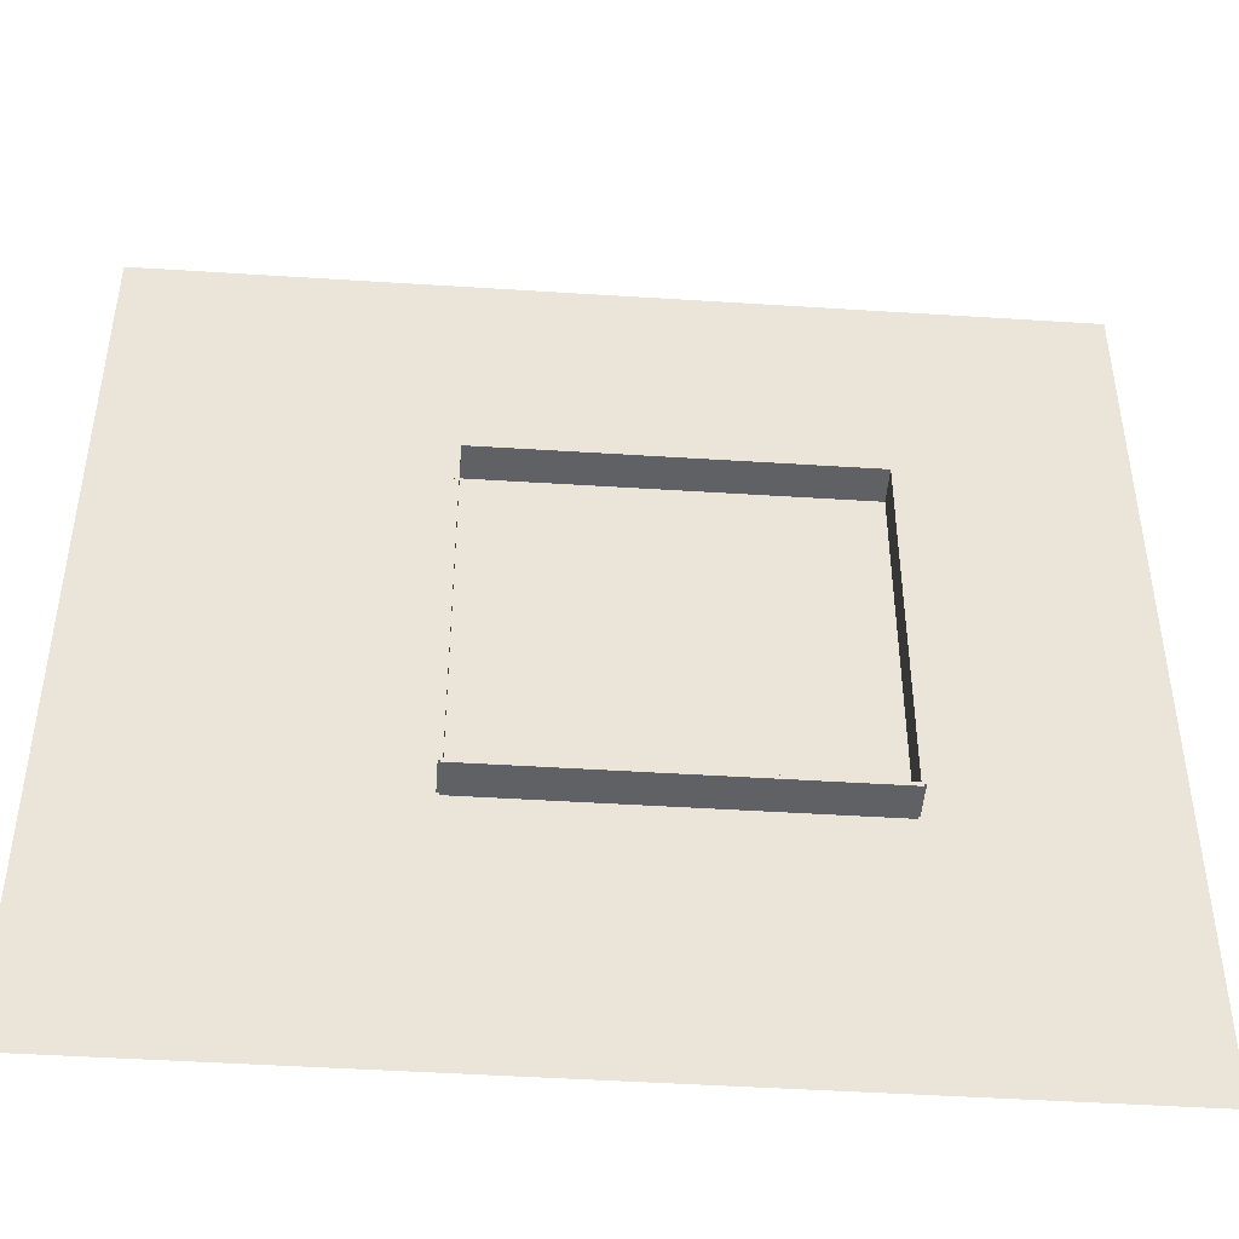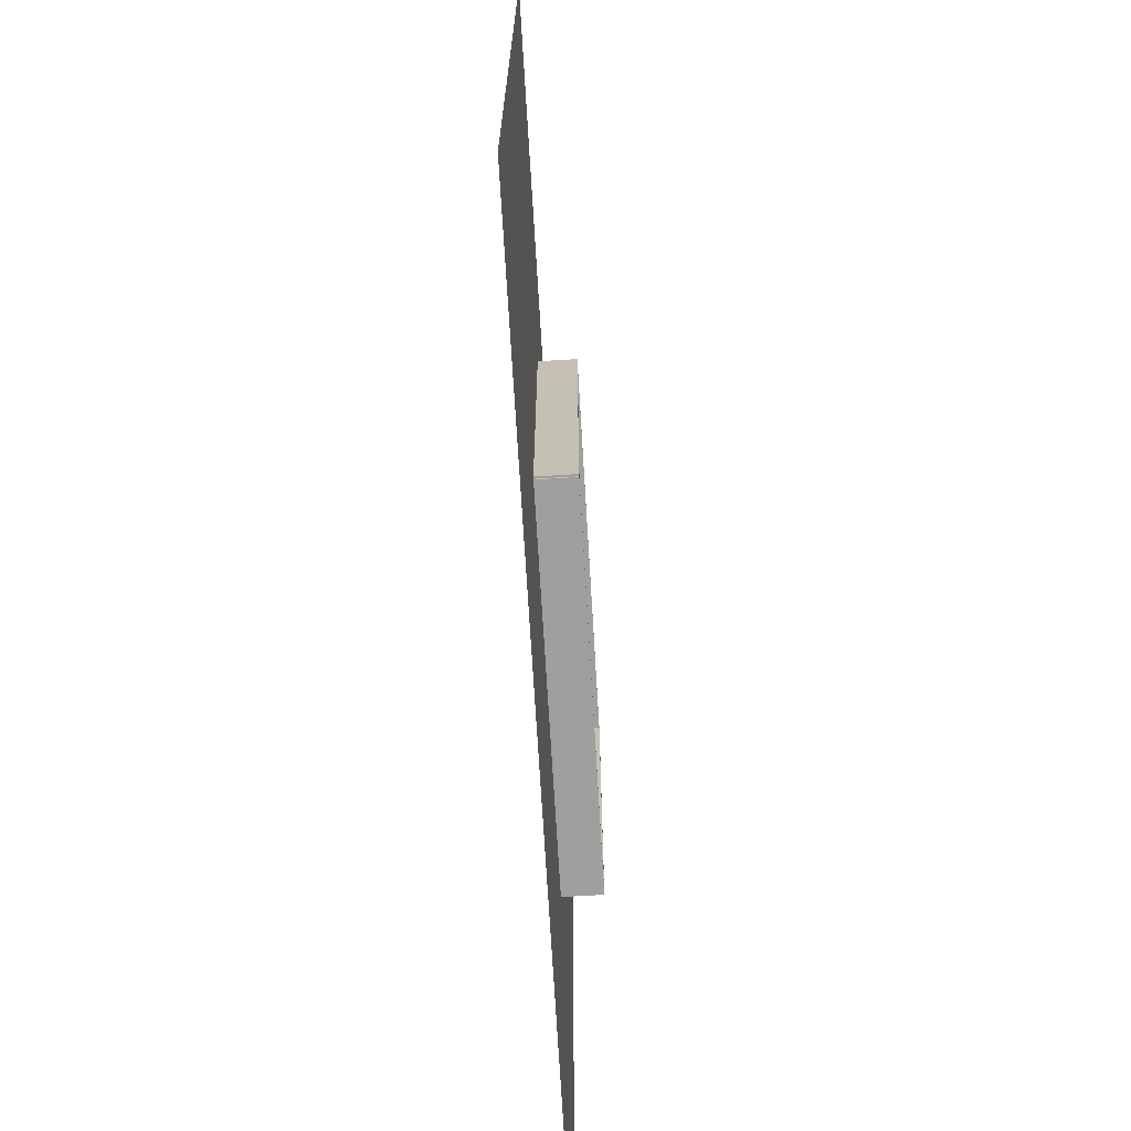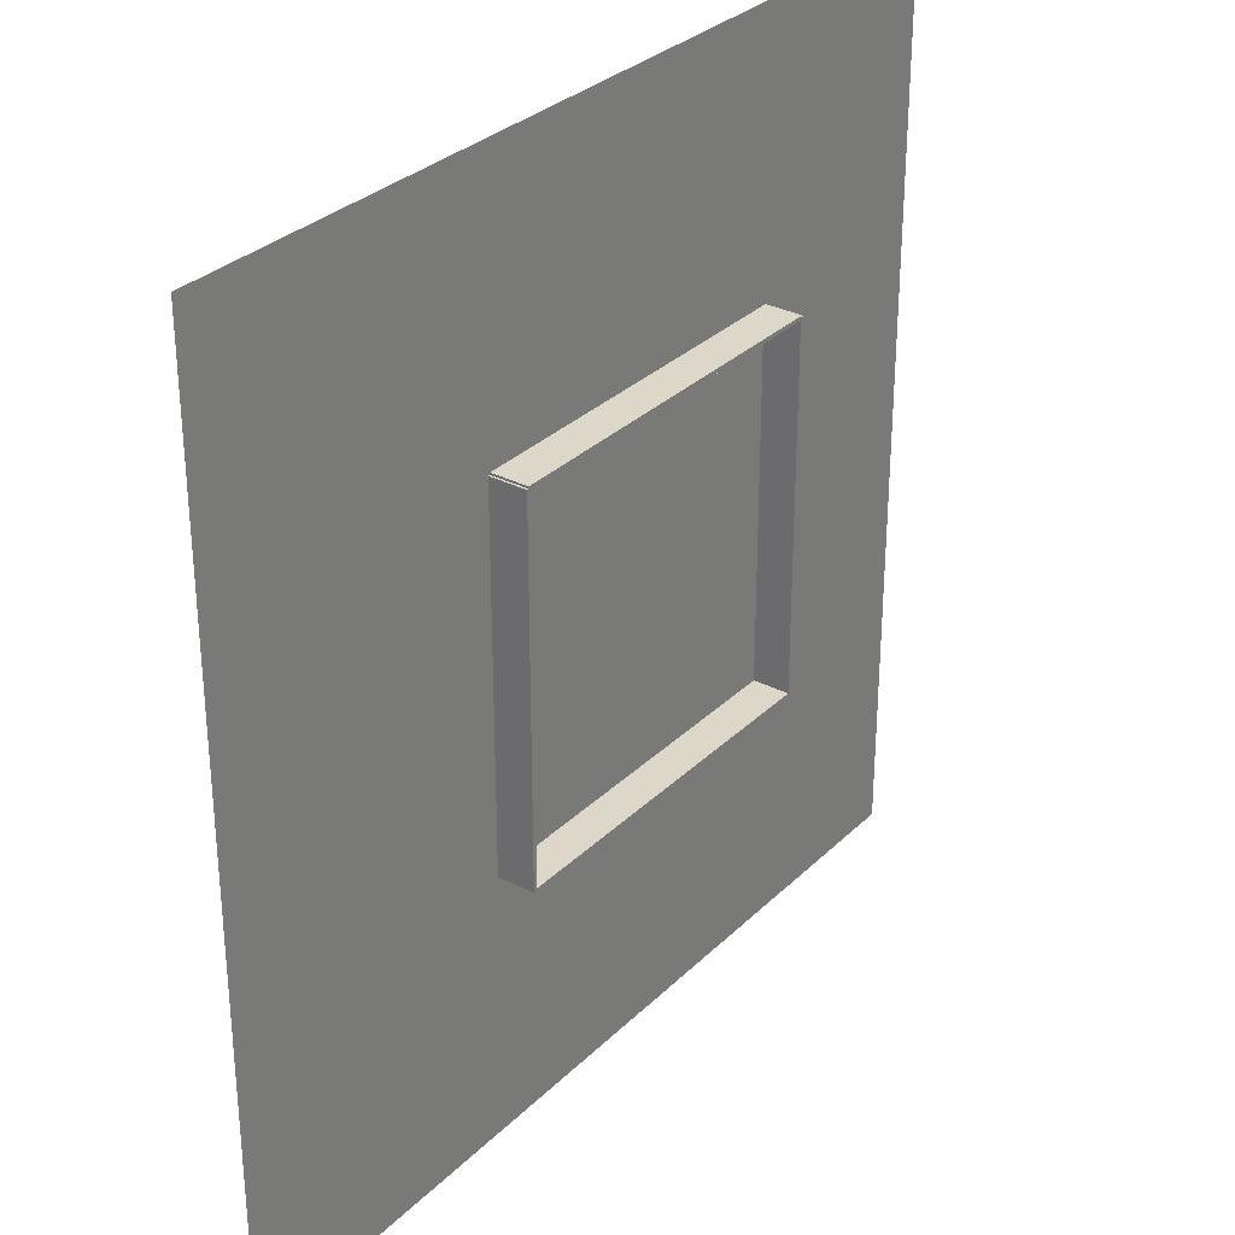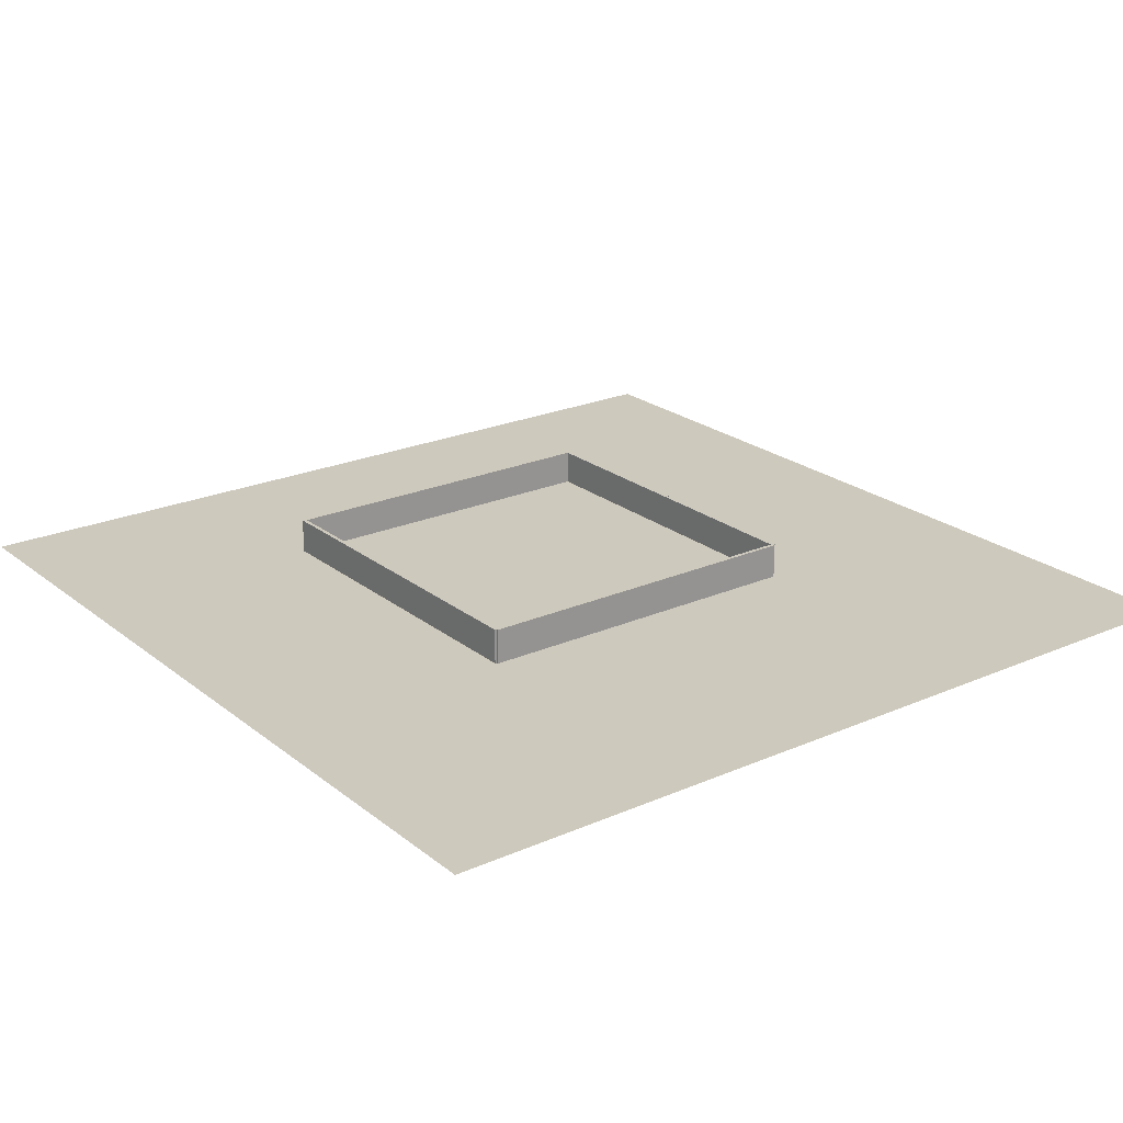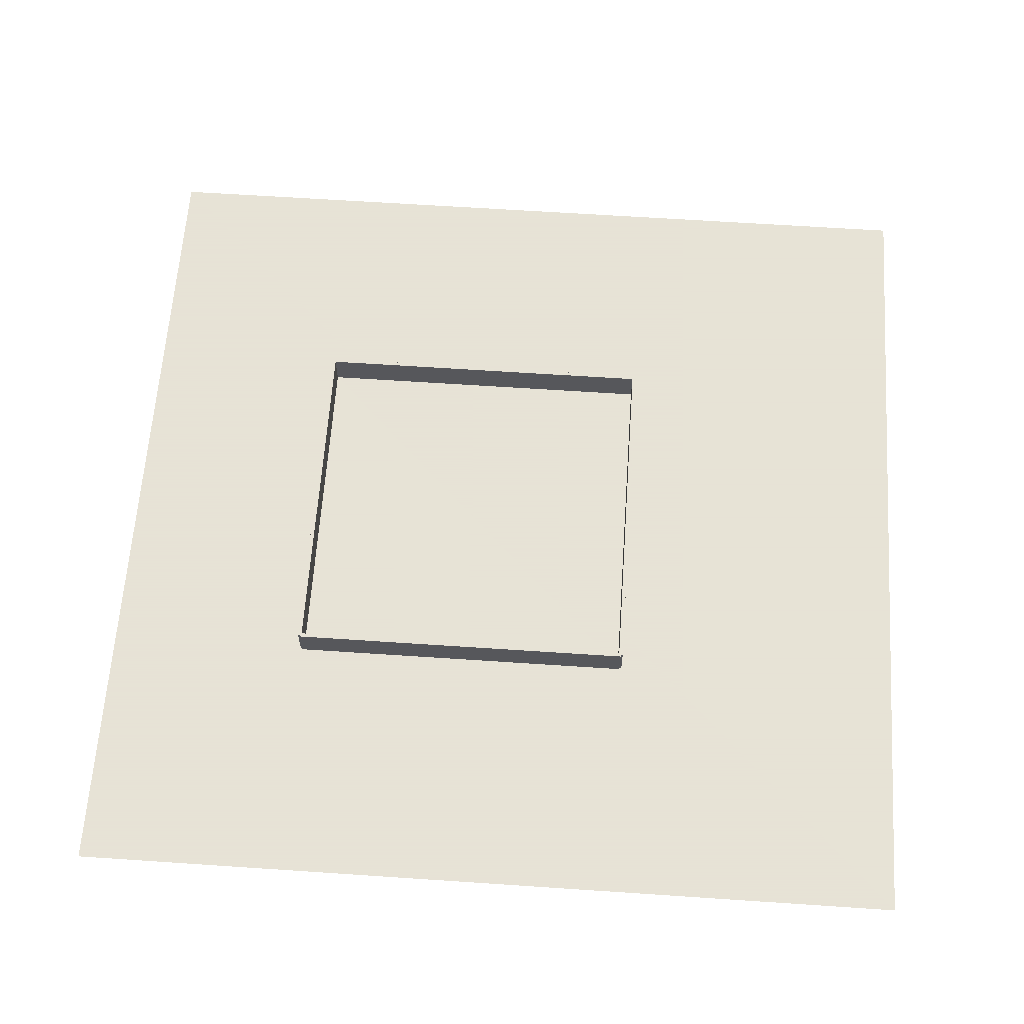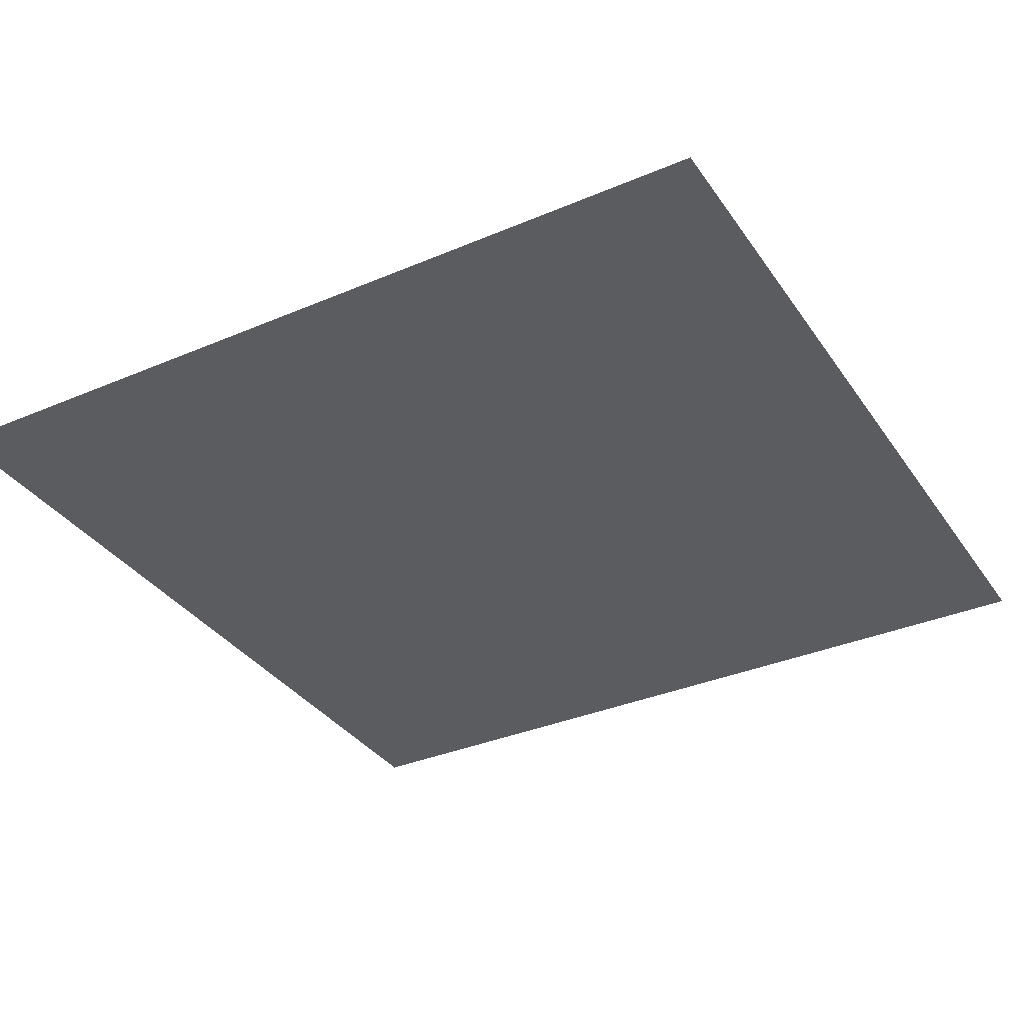
<metadata>
{"format":"obj","ext":"obj","renderer":"f3d","projection":"perspective","resolution":1024,"background":"white","views":[{"elev":-46.4,"azim":175.8,"up":"+Z"},{"elev":-71.3,"azim":93.4,"up":"+Z"},{"elev":30.9,"azim":126.4,"up":"+Z"},{"elev":22.7,"azim":53.0,"up":"+Y"},{"elev":62.8,"azim":3.9,"up":"+Y"},{"elev":-34.7,"azim":29.7,"up":"+Y"}]}
</metadata>
<code>
v -45 -0 45
v 45 -0 45
v -45 0 -45
v 45 0 -45
g pPlane1
f 1 2 3
f 3 2 4
v -98.49 -0.3872 110
v 121.5 -0.3872 110
v -98.49 -0.3872 -110
v 121.5 -0.3872 -110
g pPlane2
f 5 6 7
f 7 6 8
v 45 0 -44.5
v 45 0 -45.5
v 45 9 -44.5
v 45 9 -45.5
v -45 9 -44.5
v -45 9 -45.5
v -45 0 -44.5
v -45 0 -45.5
g pasted__pCube5 group1
f 9 10 11
f 11 10 12
f 11 12 13
f 13 12 14
f 13 14 15
f 15 14 16
f 15 16 9
f 9 16 10
f 10 16 12
f 12 16 14
f 15 9 13
f 13 9 11
v -45.5 0 45
v -44.5 0 45
v -45.5 9 45
v -44.5 9 45
v -45.5 9 -45
v -44.5 9 -45
v -45.5 0 -45
v -44.5 0 -45
g pasted__pasted__pCube5 pasted__group1 group2
f 17 18 19
f 19 18 20
f 19 20 21
f 21 20 22
f 21 22 23
f 23 22 24
f 23 24 17
f 17 24 18
f 18 24 20
f 20 24 22
f 23 17 21
f 21 17 19
v 45 0 45.5
v 45 0 44.5
v 45 9 45.5
v 45 9 44.5
v -45 9 45.5
v -45 9 44.5
v -45 0 45.5
v -45 0 44.5
g pasted__pasted__pCube5 pasted__group1 group3
f 25 26 27
f 27 26 28
f 27 28 29
f 29 28 30
f 29 30 31
f 31 30 32
f 31 32 25
f 25 32 26
f 26 32 28
f 28 32 30
f 31 25 29
f 29 25 27
v 44.5 0 45
v 45.5 0 45
v 44.5 9 45
v 45.5 9 45
v 44.5 9 -45
v 45.5 9 -45
v 44.5 0 -45
v 45.5 0 -45
g pasted__pasted__pasted__pCube5 pasted__pasted__group1 pasted__group2 group4
f 33 34 35
f 35 34 36
f 35 36 37
f 37 36 38
f 37 38 39
f 39 38 40
f 39 40 33
f 33 40 34
f 34 40 36
f 36 40 38
f 39 33 37
f 37 33 35

</code>
